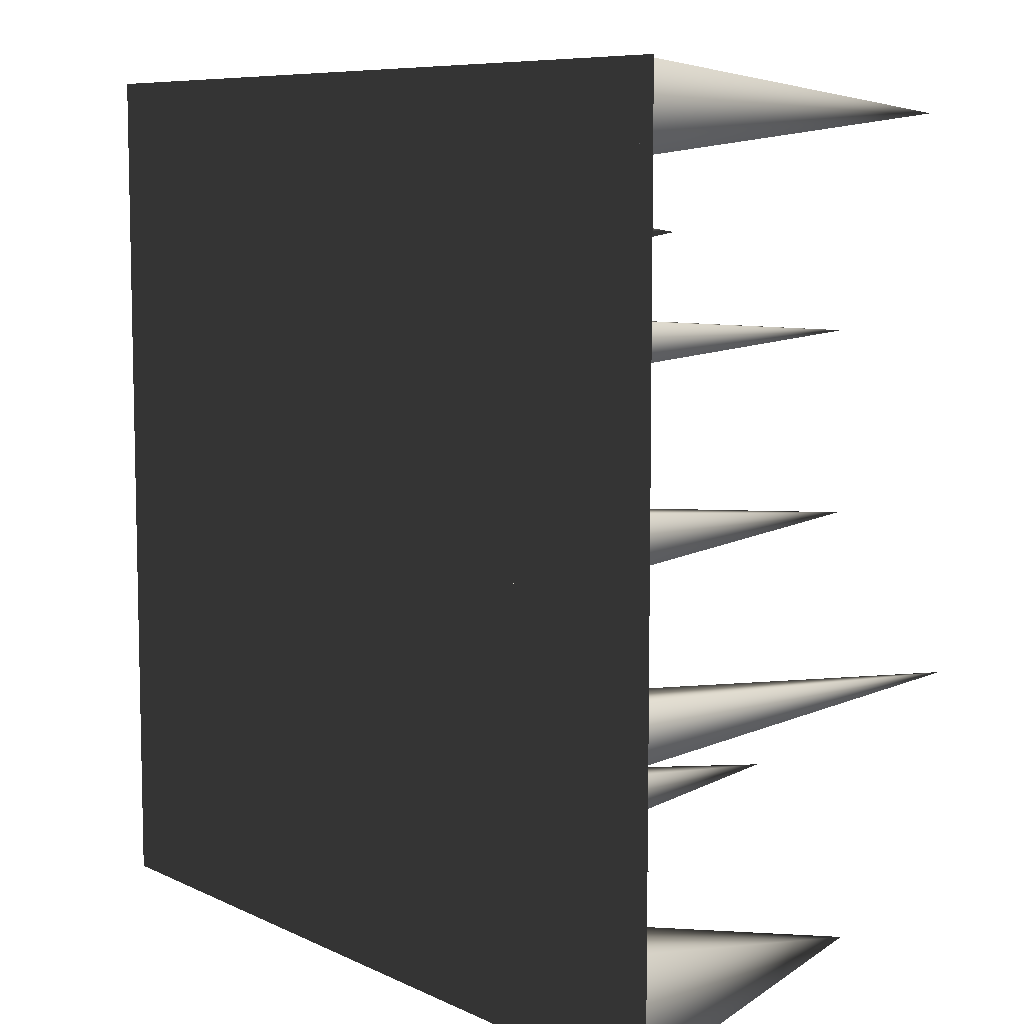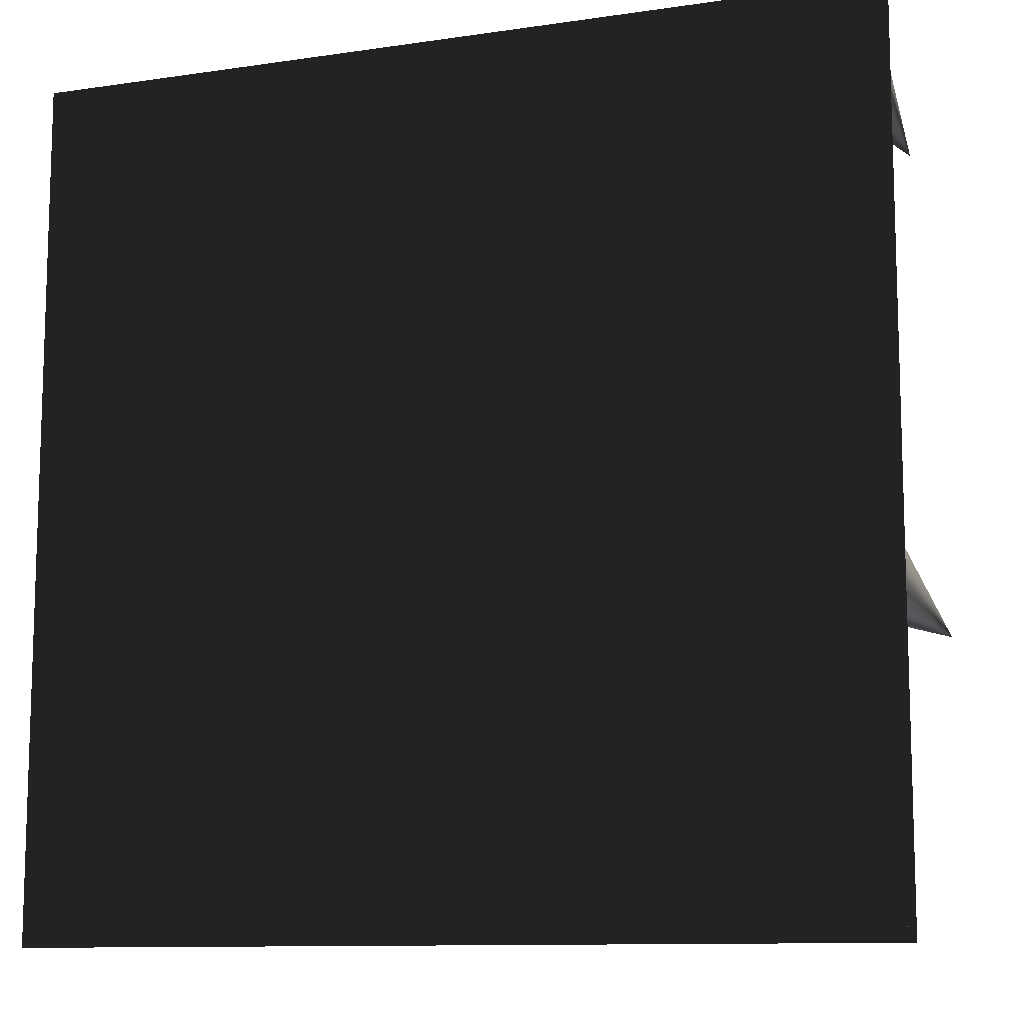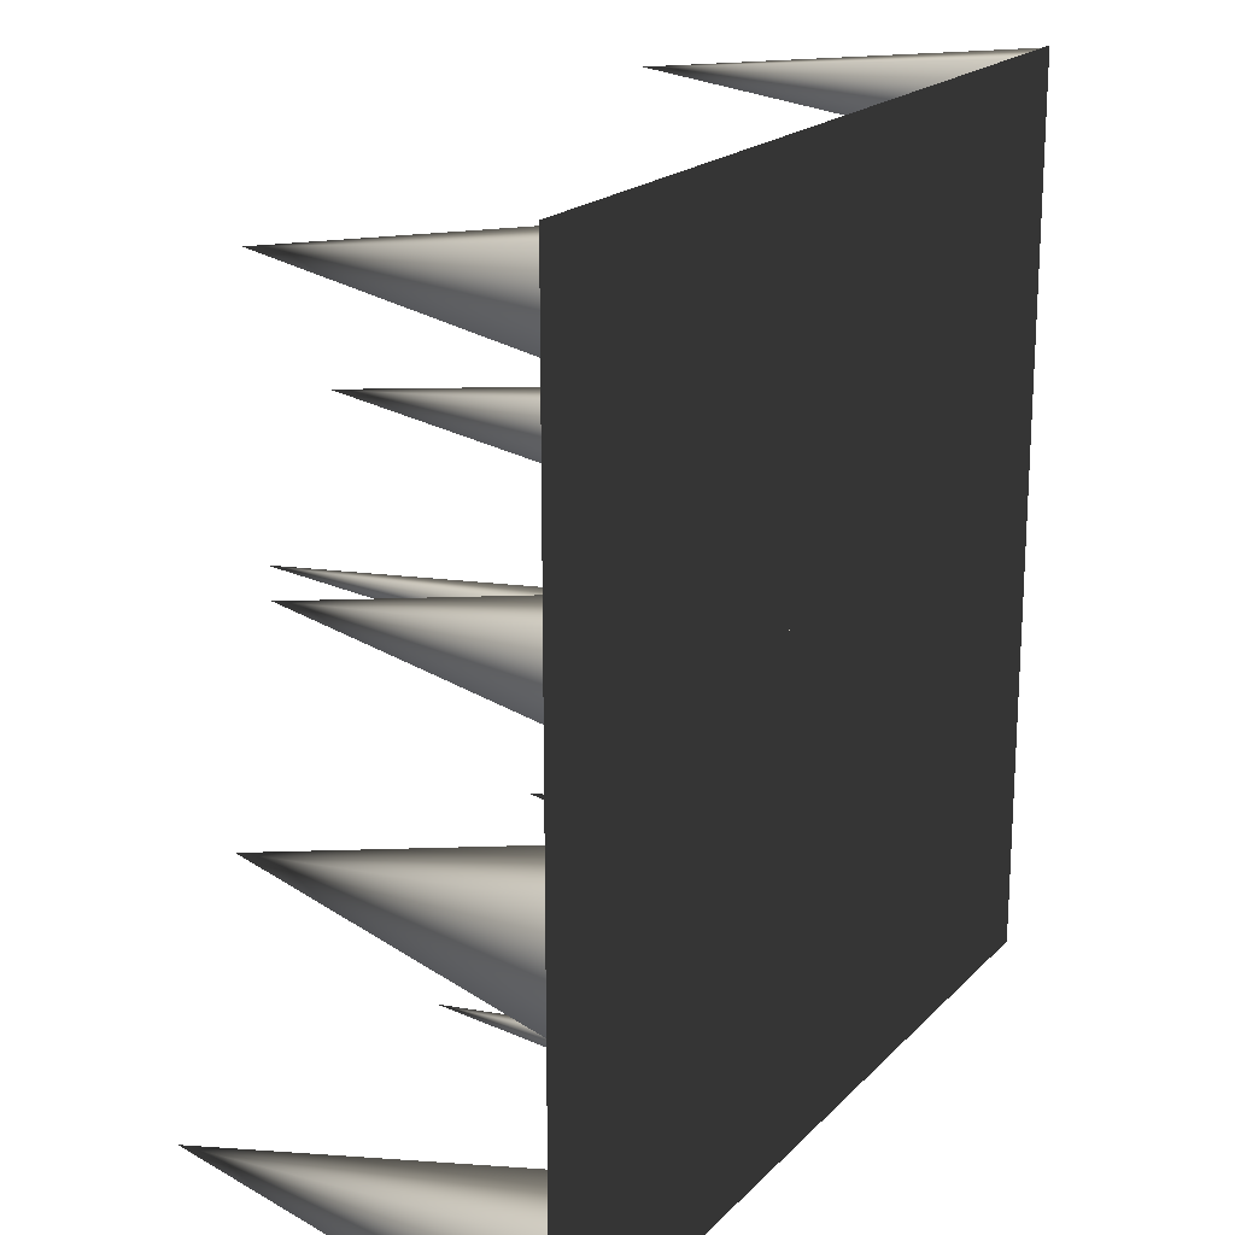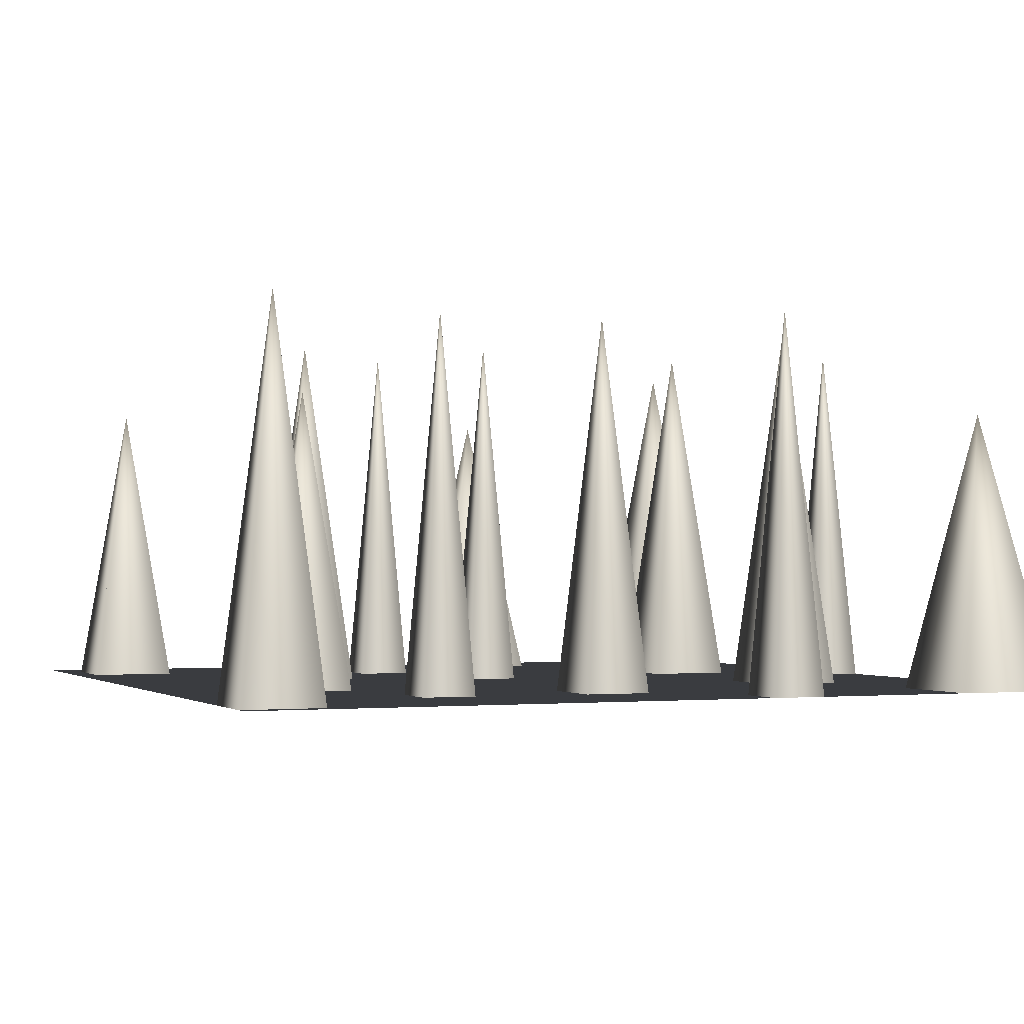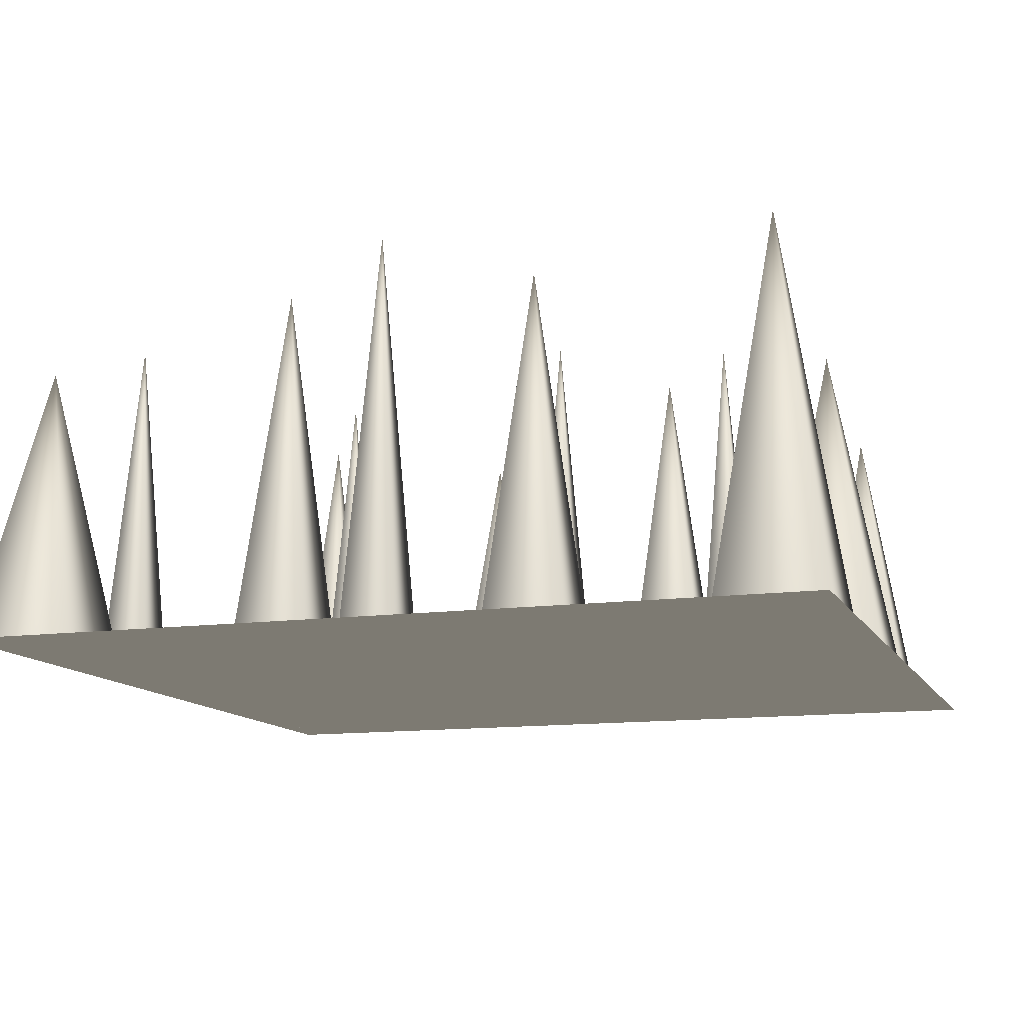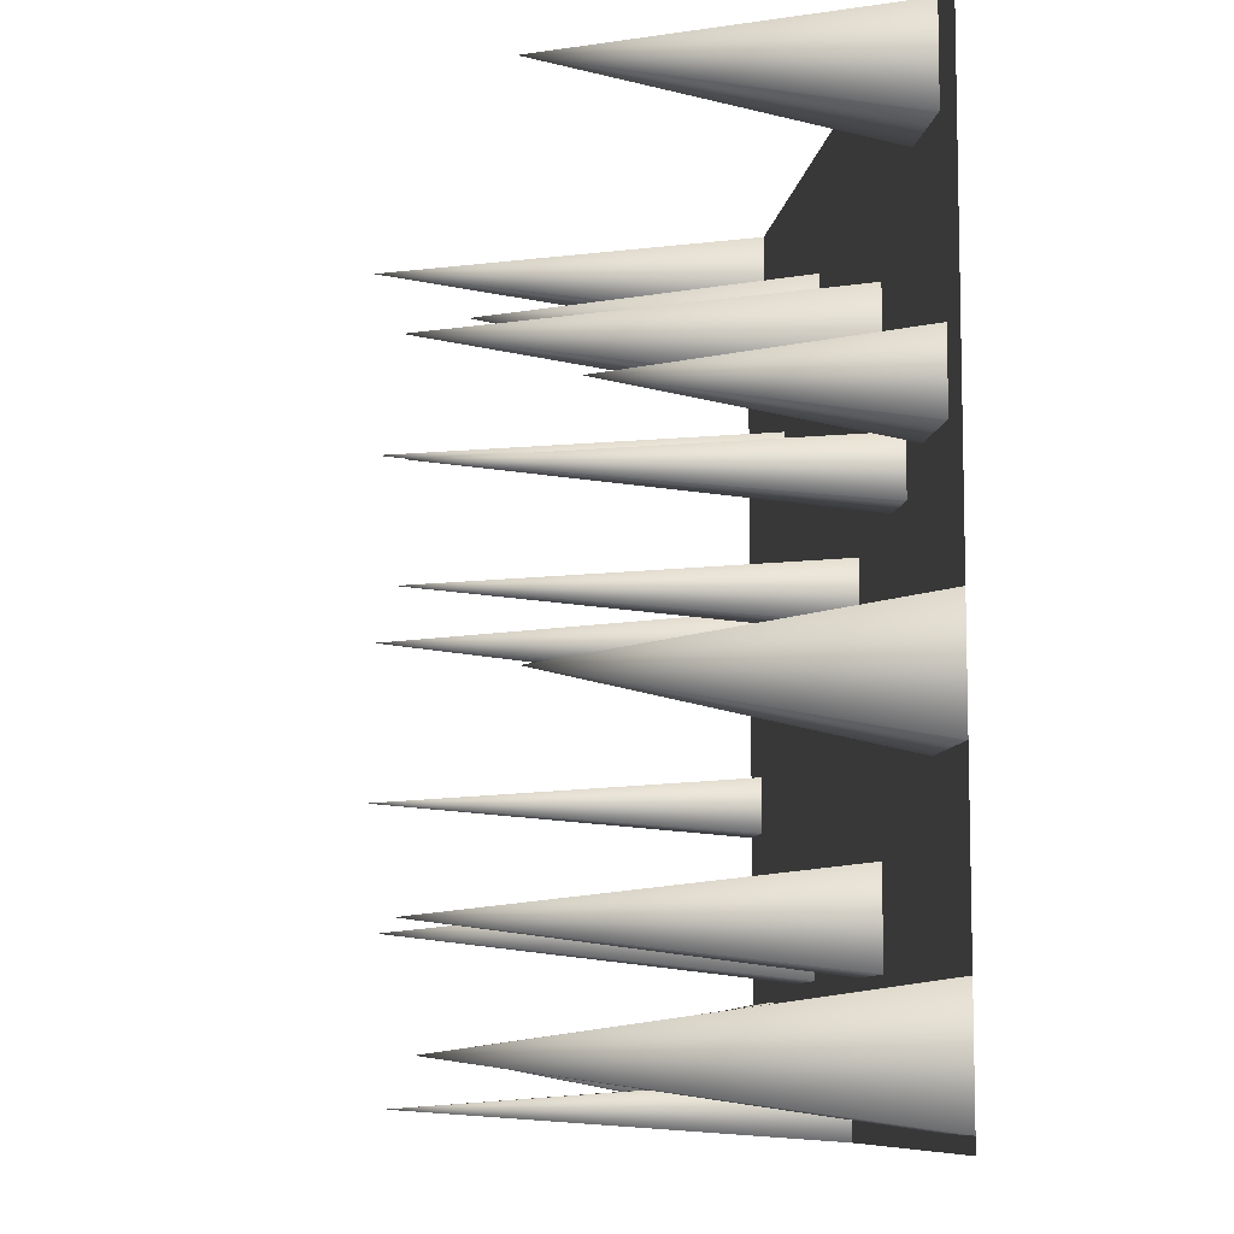
<metadata>
{"format":"obj","ext":"obj","renderer":"f3d","projection":"perspective","resolution":1024,"background":"white","views":[{"elev":7.9,"azim":52.5,"up":"+Z"},{"elev":-10.9,"azim":20.0,"up":"+Z"},{"elev":19.3,"azim":-60.3,"up":"+Z"},{"elev":-1.6,"azim":67.4,"up":"+Y"},{"elev":-12.4,"azim":-161.8,"up":"+Y"},{"elev":-8.8,"azim":-97.4,"up":"+Z"}]}
</metadata>
<code>
v 132 -176 -132
v -124 -176 -132
v -124 -176 124
v 132 -176 124
v 132 -176 -128
v 132 -176 -96
v 116 -92 -112
v 132 -176 -96
v 100 -176 -96
v 116 -92 -112
v 100 -176 -96
v 100 -176 -128
v 116 -92 -112
v 100 -176 -128
v 132 -176 -128
v 95 -176 -10
v 95 -176 10
v 84 -64 4.287e-08
v 95 -176 10
v 73 -176 10
v 84 -64 0
v 73 -176 10
v 73 -176 -10
v 84 -64 -1.129e-07
v 73 -176 -10
v 95 -176 -10
v 84 -64 0
v -92 -176 -48
v -92 -176 -16
v -108 -85 -32
v -92 -176 -16
v -124 -176 -16
v -108 -85 -32
v -124 -176 -16
v -124 -176 -48
v -108 -85 -32
v -124 -176 -48
v -92 -176 -48
v -108 -85 -32
v -15 -176 -93
v -15 -176 -67
v -28 -64 -80
v -15 -176 -67
v -41 -176 -67
v -28 -64 -80
v -41 -176 -67
v -41 -176 -93
v -28 -64 -80
v -41 -176 -93
v -15 -176 -93
v -28 -64 -80
v -4 -176 -8
v -4 -176 8
v -12 -64 2.312e-07
v -4 -176 8
v -20 -176 8
v -12 -64 0
v -20 -176 8
v -20 -176 -8
v -12 -64 -1.529e-07
v -20 -176 -8
v -4 -176 -8
v -96 -174 20
v -96 -174 41
v -108 -98 30
v -96 -174 41
v -120 -174 41
v -108 -98 30
v -120 -174 41
v -120 -174 20
v -108 -98 30
v -120 -174 20
v -96 -174 20
v -108 -98 30
v 48 -176 67
v 48 -176 91
v 36 -85 79
v 48 -176 91
v 24 -176 91
v 36 -85 79
v 24 -176 91
v 24 -176 67
v 24 -176 67
v 48 -176 67
v -92 -176 -128
v -92 -176 -96
v -108 -64 -112
v -92 -176 -96
v -124 -176 -96
v -108 -64 -112
v -124 -176 -96
v -124 -176 -128
v -108 -64 -112
v -124 -176 -128
v -92 -176 -128
v -108 -64 -112
v 64 -176 -92
v 64 -176 -68
v 52 -64 -80
v 64 -176 -68
v 40 -176 -68
v 52 -64 -80
v 40 -176 -68
v 40 -176 -92
v 52 -64 -80
v 40 -176 -92
v 64 -176 -92
v 52 -64 -80
v -23 -176 43
v -23 -176 69
v -36 -64 56
v -23 -176 69
v -49 -176 69
v -36 -64 56
v -49 -176 69
v -49 -176 43
v -36 -64 56
v -49 -176 43
v -23 -176 43
v -36 -64 56
v 92 -176 44
v 92 -176 60
v 84 -64 52
v 92 -176 60
v 76 -176 60
v 84 -64 52
v 76 -176 60
v 76 -176 44
v 84 -64 52
v 76 -176 44
v 92 -176 44
v -56 -176 12
v -56 -176 28
v -64 -64 20
v -56 -176 28
v -72 -176 28
v -64 -64 20
v -72 -176 28
v -72 -176 12
v -64 -64 20
v -72 -176 12
v -56 -176 12
v -64 -64 20
v 12 -176 -132
v 12 -176 -116
v 4 -64 -124
v 12 -176 -116
v -4 -176 -116
v 4 -64 -124
v -4 -176 -116
v -4 -176 -132
v 4 -64 -124
v -4 -176 -132
v 12 -176 -132
v 132 -176 -48
v 132 -176 -32
v 124 -64 -40
v 132 -176 -32
v 116 -176 -32
v 124 -64 -40
v 116 -176 -32
v 116 -176 -48
v 124 -64 -40
v 116 -176 -48
v 132 -176 -48
v -83 -176 91
v -83 -176 117
v -96 -85 104
v -83 -176 117
v -109 -176 117
v -96 -85 104
v -109 -176 117
v -109 -176 91
v -96 -85 104
v -109 -176 91
v -83 -176 91
v -96 -85 104
v 127 -176 100
v 127 -176 124
v 116 -64 112
v 127 -176 124
v 105 -176 124
v 116 -64 112
v 105 -176 124
v 105 -176 100
v 116 -64 112
v 105 -176 100
v 127 -176 100
v 116 -64 112
f 1/0 2/0 3/0
f 1/0 3/0 4/0
f 5/0 6/0 7/0
f 8/0 9/0 10/0
f 11/0 12/0 13/0
f 14/0 15/0 10/0
f 16/0 17/0 18/0
f 19/0 20/0 21/0
f 22/0 23/0 24/0
f 25/0 26/0 27/0
f 28/0 29/0 30/0
f 31/0 32/0 33/0
f 34/0 35/0 36/0
f 37/0 38/0 39/0
f 40/0 41/0 42/0
f 43/0 44/0 45/0
f 46/0 47/0 48/0
f 49/0 50/0 51/0
f 52/0 53/0 54/0
f 55/0 56/0 57/0
f 58/0 59/0 60/0
f 61/0 62/0 57/0
f 63/0 64/0 65/0
f 66/0 67/0 68/0
f 69/0 70/0 71/0
f 72/0 73/0 74/0
f 75/0 76/0 77/0
f 78/0 79/0 80/0
f 81/0 82/0 77/0
f 83/0 84/0 80/0
f 85/0 86/0 87/0
f 88/0 89/0 90/0
f 91/0 92/0 93/0
f 94/0 95/0 96/0
f 97/0 98/0 99/0
f 100/0 101/0 102/0
f 103/0 104/0 105/0
f 106/0 107/0 108/0
f 109/0 110/0 111/0
f 112/0 113/0 114/0
f 115/0 116/0 117/0
f 118/0 119/0 120/0
f 121/0 122/0 123/0
f 124/0 125/0 126/0
f 127/0 128/0 129/0
f 130/0 131/0 126/0
f 132/0 133/0 134/0
f 135/0 136/0 137/0
f 138/0 139/0 140/0
f 141/0 142/0 143/0
f 144/0 145/0 146/0
f 147/0 148/0 149/0
f 150/0 151/0 152/0
f 153/0 154/0 149/0
f 155/0 156/0 157/0
f 158/0 159/0 160/0
f 161/0 162/0 163/0
f 164/0 165/0 160/0
f 166/0 167/0 168/0
f 169/0 170/0 171/0
f 172/0 173/0 174/0
f 175/0 176/0 177/0
f 178/0 179/0 180/0
f 181/0 182/0 183/0
f 184/0 185/0 186/0
f 187/0 188/0 189/0

</code>
